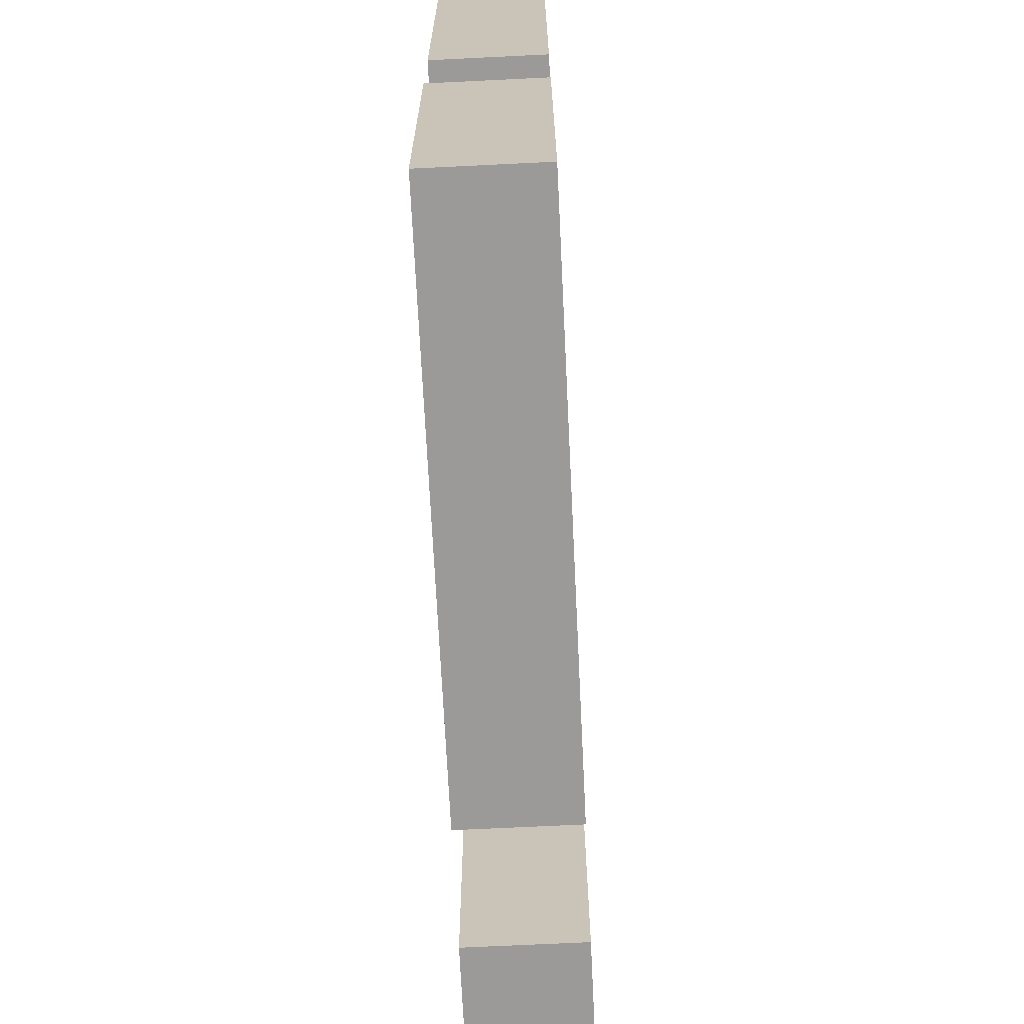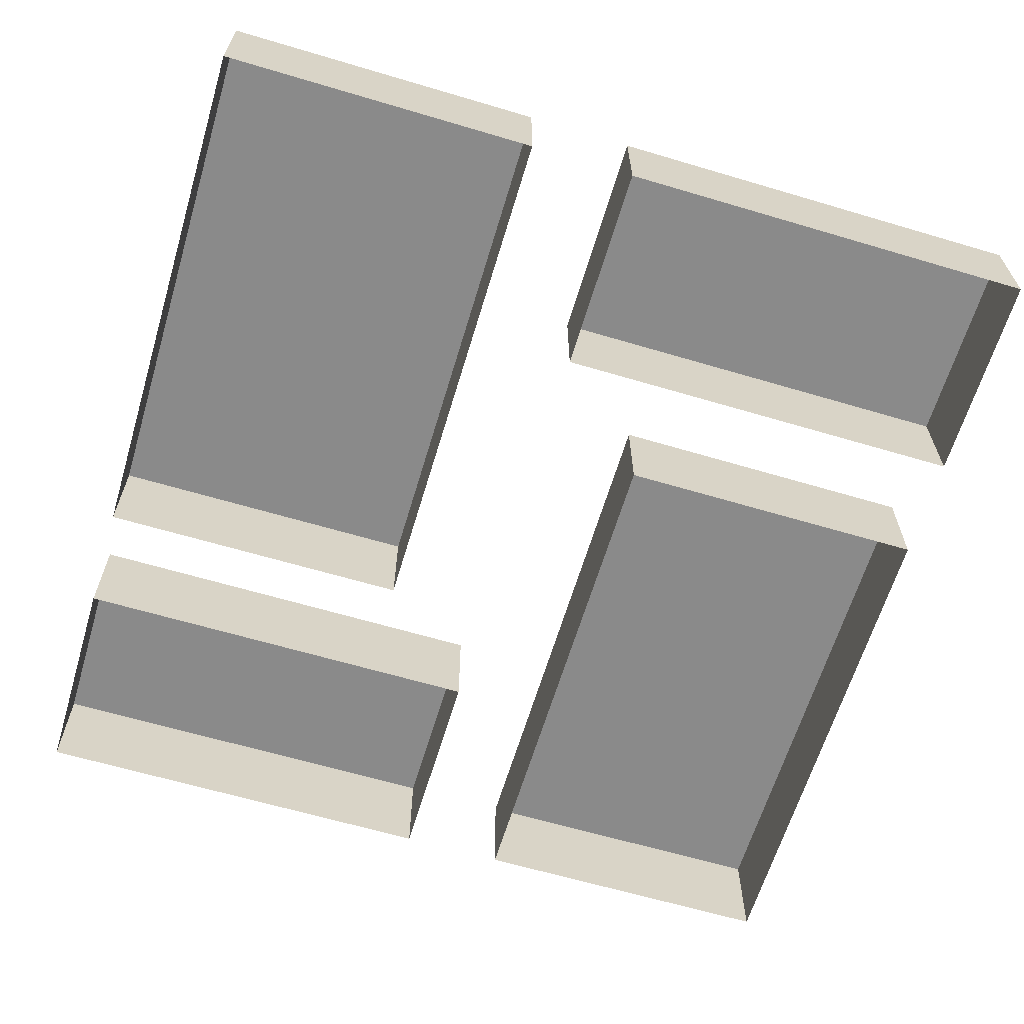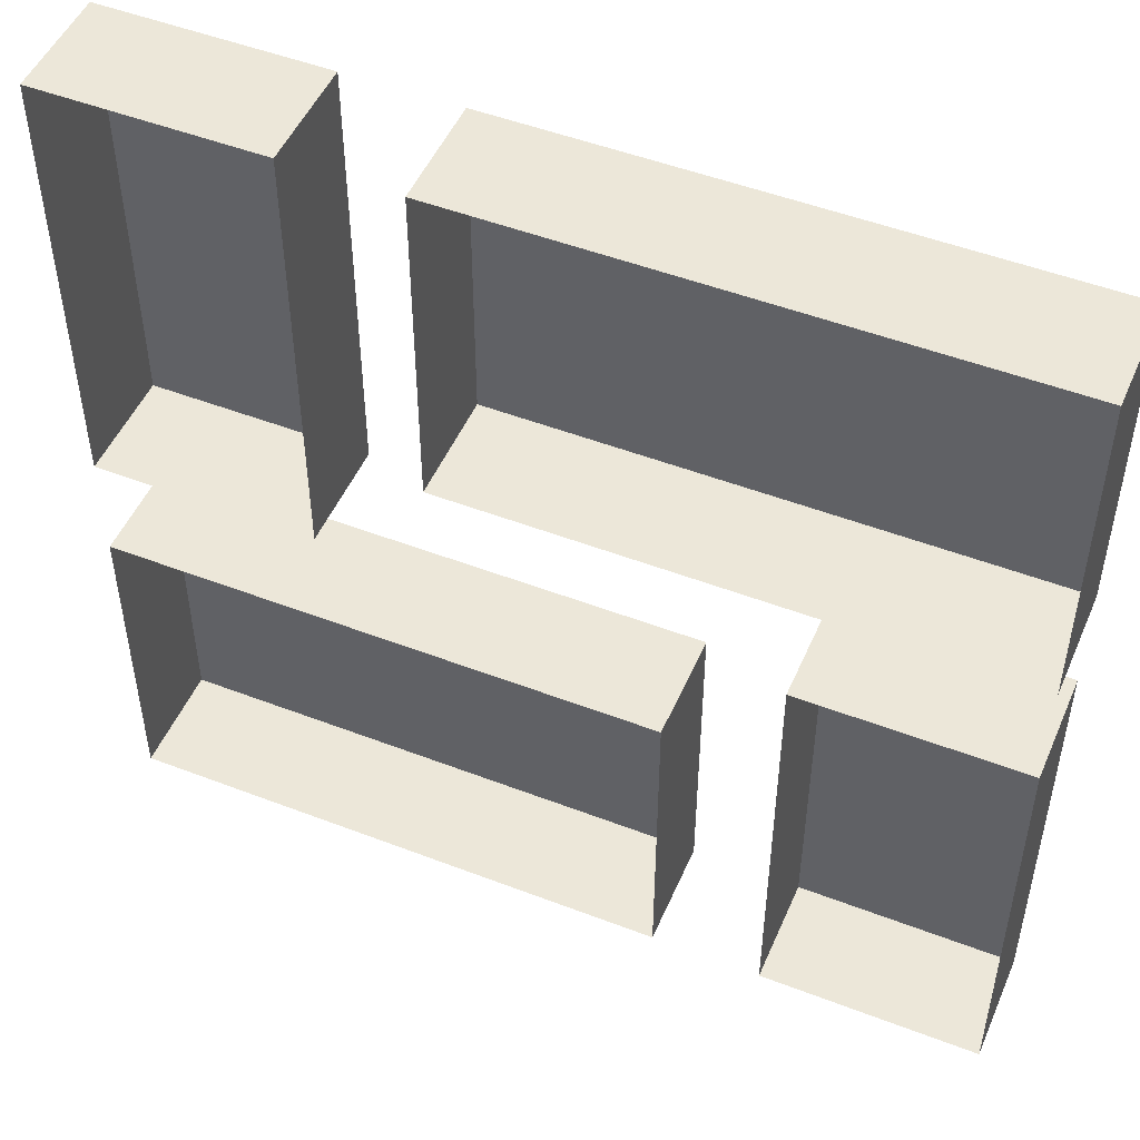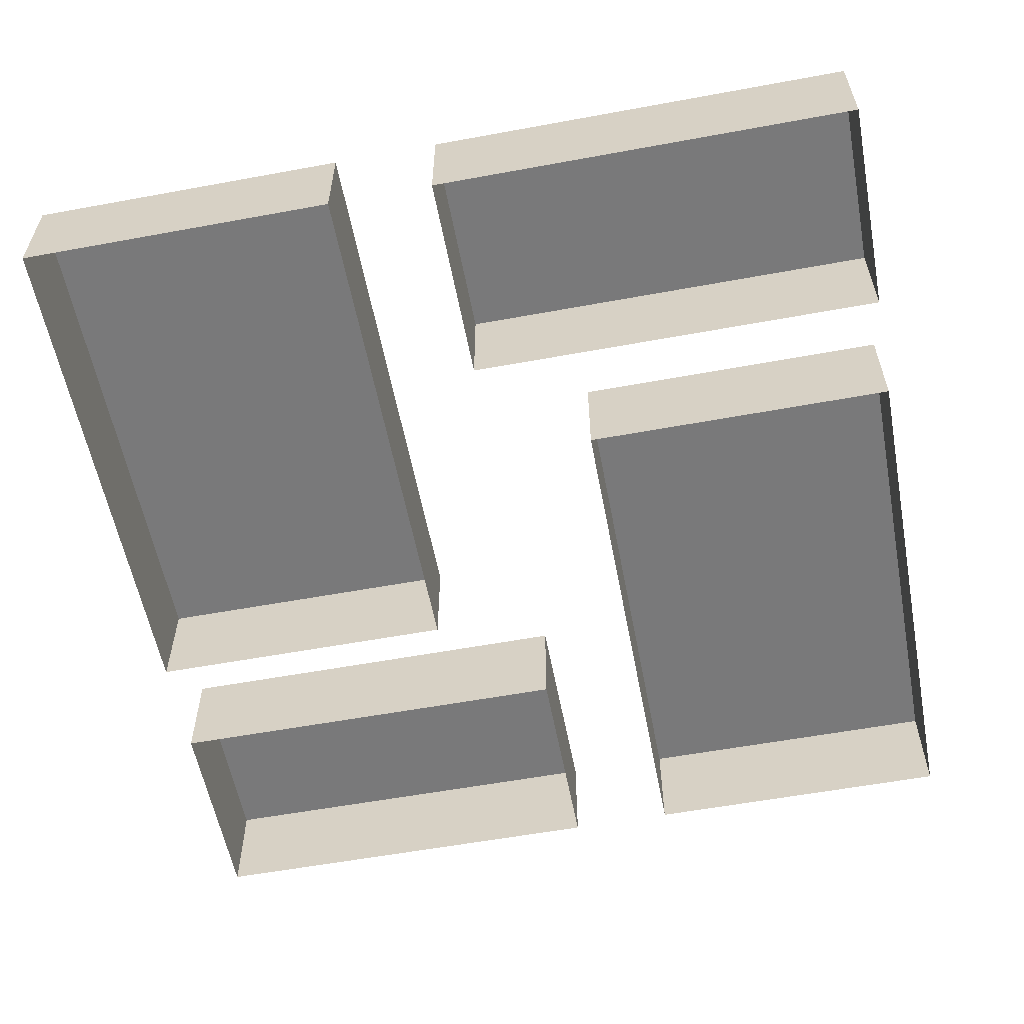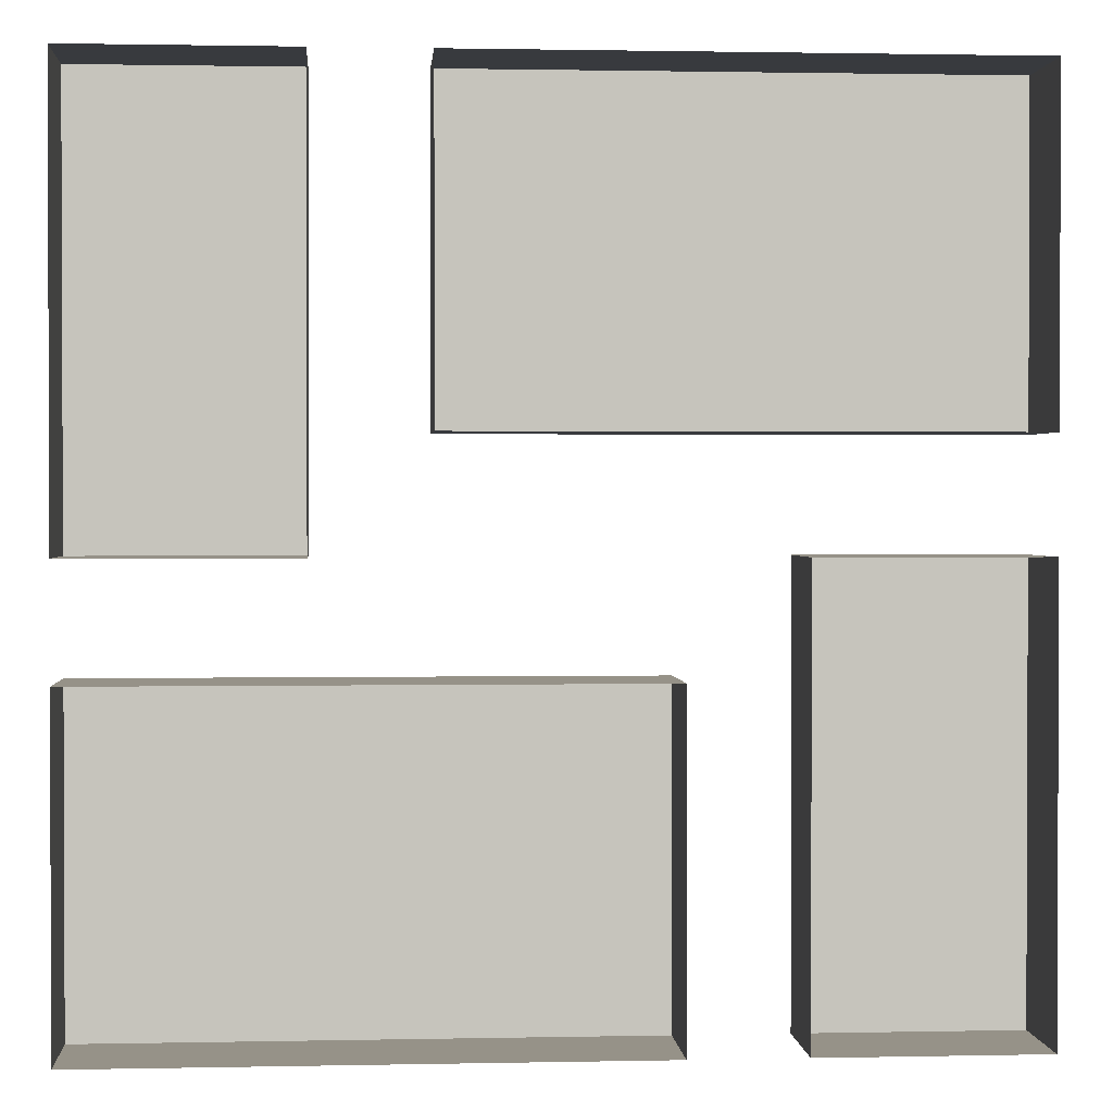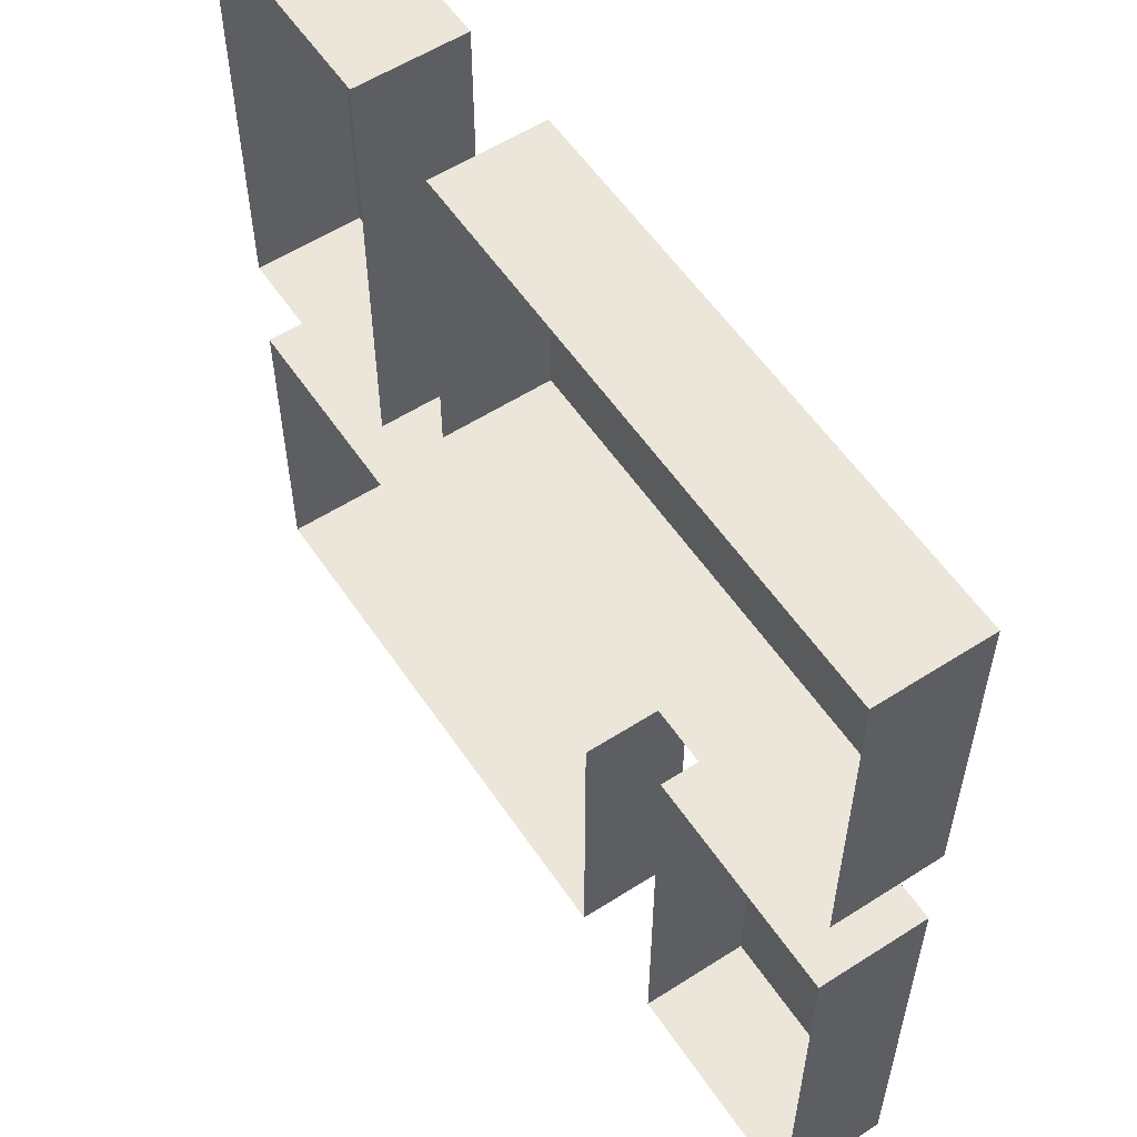
<metadata>
{"format":"obj","ext":"obj","renderer":"f3d","projection":"perspective","resolution":1024,"background":"white","views":[{"elev":-69.4,"azim":-87.2,"up":"+Z"},{"elev":-63.6,"azim":-106.7,"up":"+Y"},{"elev":49.8,"azim":23.0,"up":"+Z"},{"elev":-57.8,"azim":100.8,"up":"+Y"},{"elev":1.2,"azim":-4.3,"up":"+Z"},{"elev":57.0,"azim":56.3,"up":"+Z"}]}
</metadata>
<code>
o Path_1_Plane.007
v -0.4 -0.5 -0.1
v 0.1 -0.5 -0.1
v -0.4 -0.5 -0.4
v 0.1 -0.5 -0.4
v 0.4 -0.5 0.1
v -0.1 -0.5 0.1
v 0.4 -0.5 0.4
v -0.1 -0.5 0.4
v -0.2 -0.4 0
v -0.4 -0.4 0
v -0.4 -0.5 0
v -0.4 -0.5 0.4
v 0.2 -0.4 -0
v 0.4 -0.4 -0
v 0.2 -0.4 -0.4
v 0.4 -0.4 -0.4
v 0.4 -0.5 -0.4
v 0.2 -0.5 -0.4
v 0.4 -0.5 -0
v 0.2 -0.5 -0
v -0.2 -0.5 0.4
v -0.2 -0.5 0
v -0.2 -0.4 0.4
v -0.4 -0.4 0.4
v -0.1 -0.4 0.4
v 0.4 -0.4 0.4
v -0.1 -0.4 0.1
v 0.4 -0.4 0.1
v 0.1 -0.4 -0.4
v -0.4 -0.4 -0.4
v 0.1 -0.4 -0.1
v -0.4 -0.4 -0.1
f 10 11 12 24
f 25 8 7 26
f 29 4 3 30
f 16 17 18 15
f 30 3 1 32
f 13 20 19 14
f 24 23 9 10
f 24 12 21 23
f 15 18 20 13
f 26 7 5 28
f 31 2 4 29
f 23 21 22 9
f 14 19 17 16
f 28 5 6 27
f 32 1 2 31
f 13 14 16 15
f 32 31 29 30
f 9 22 11 10
f 27 6 8 25
f 25 26 28 27

</code>
